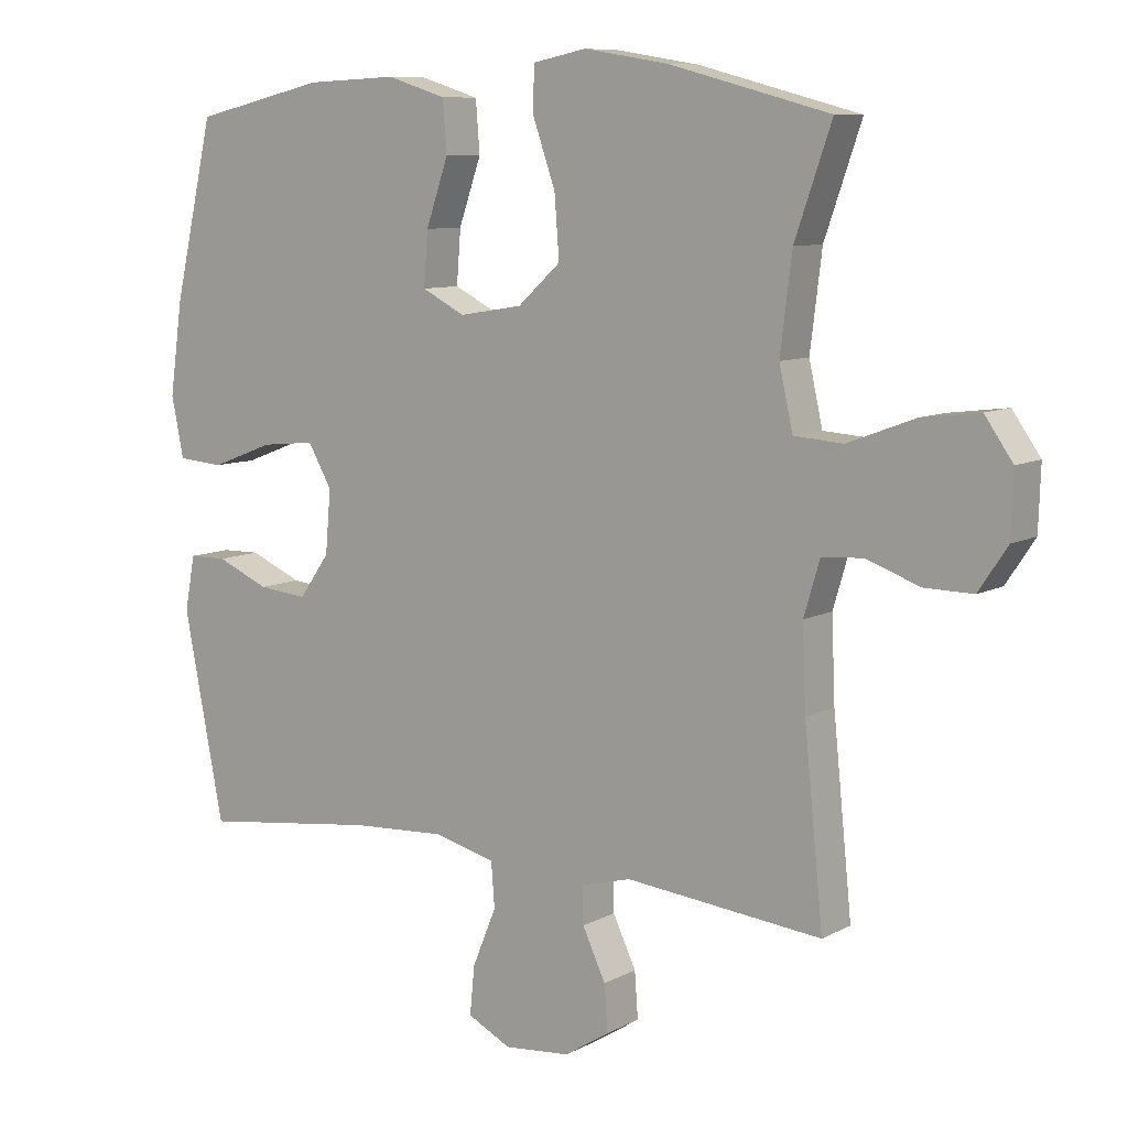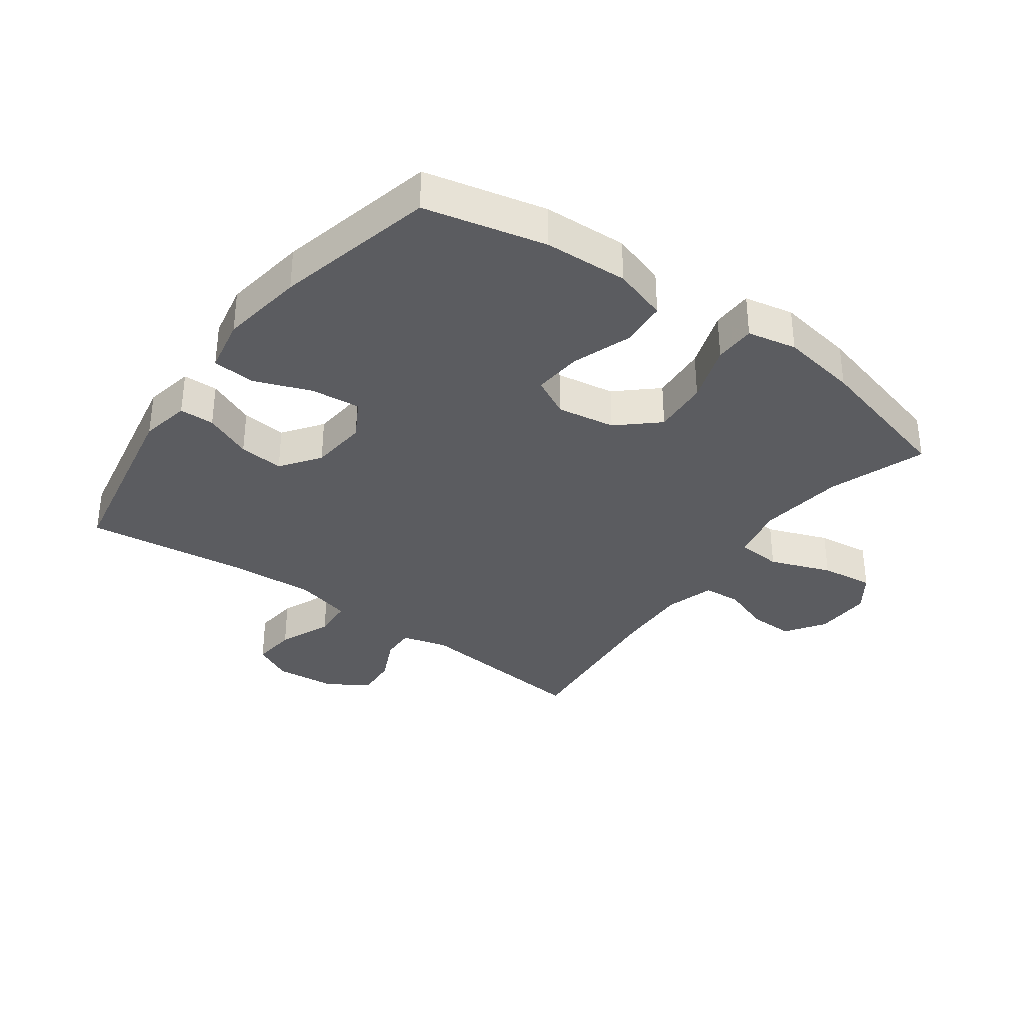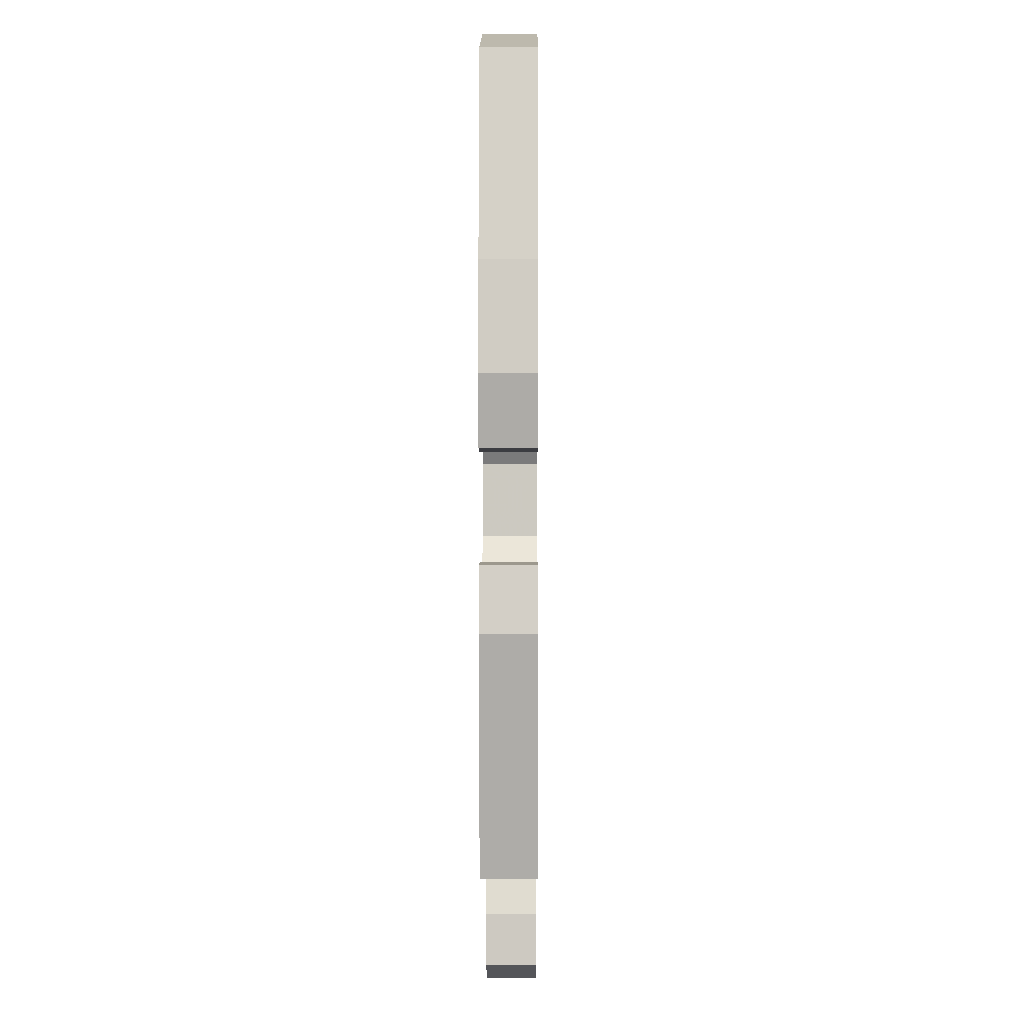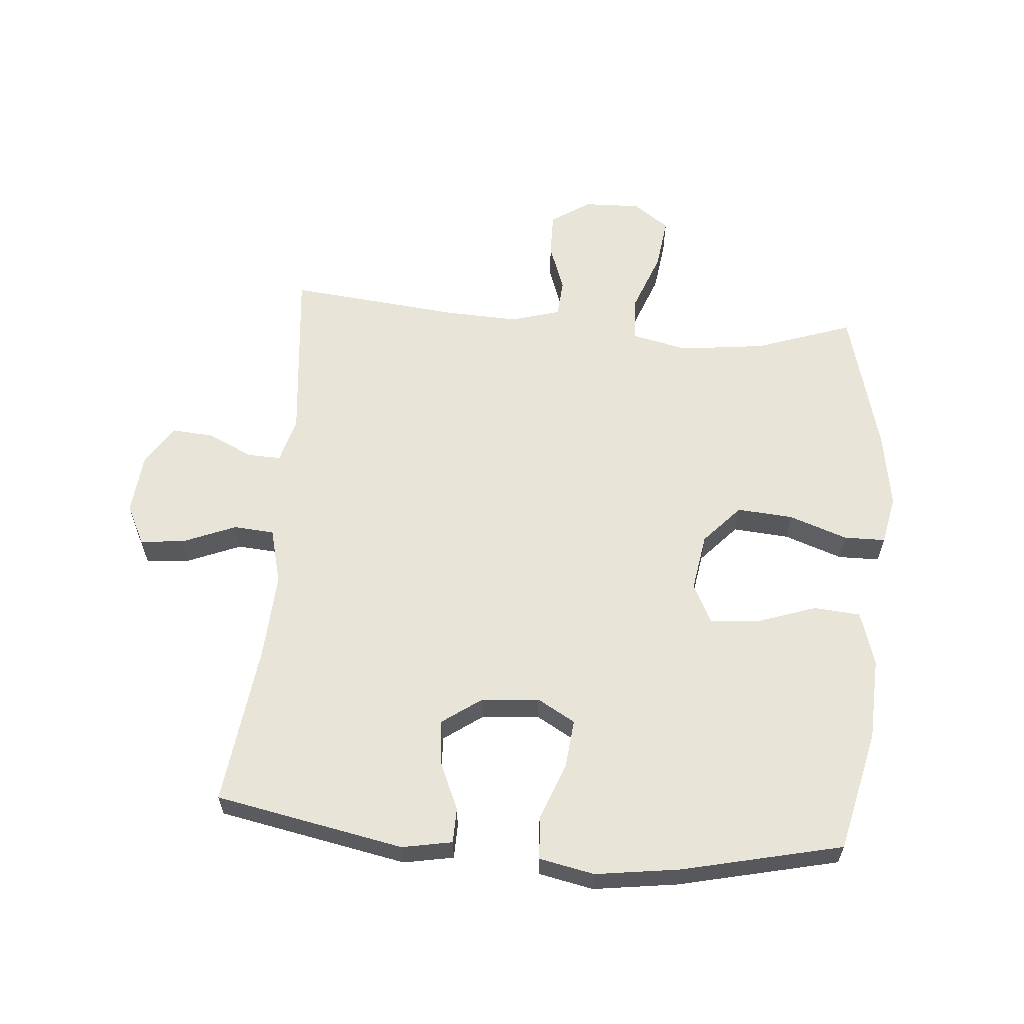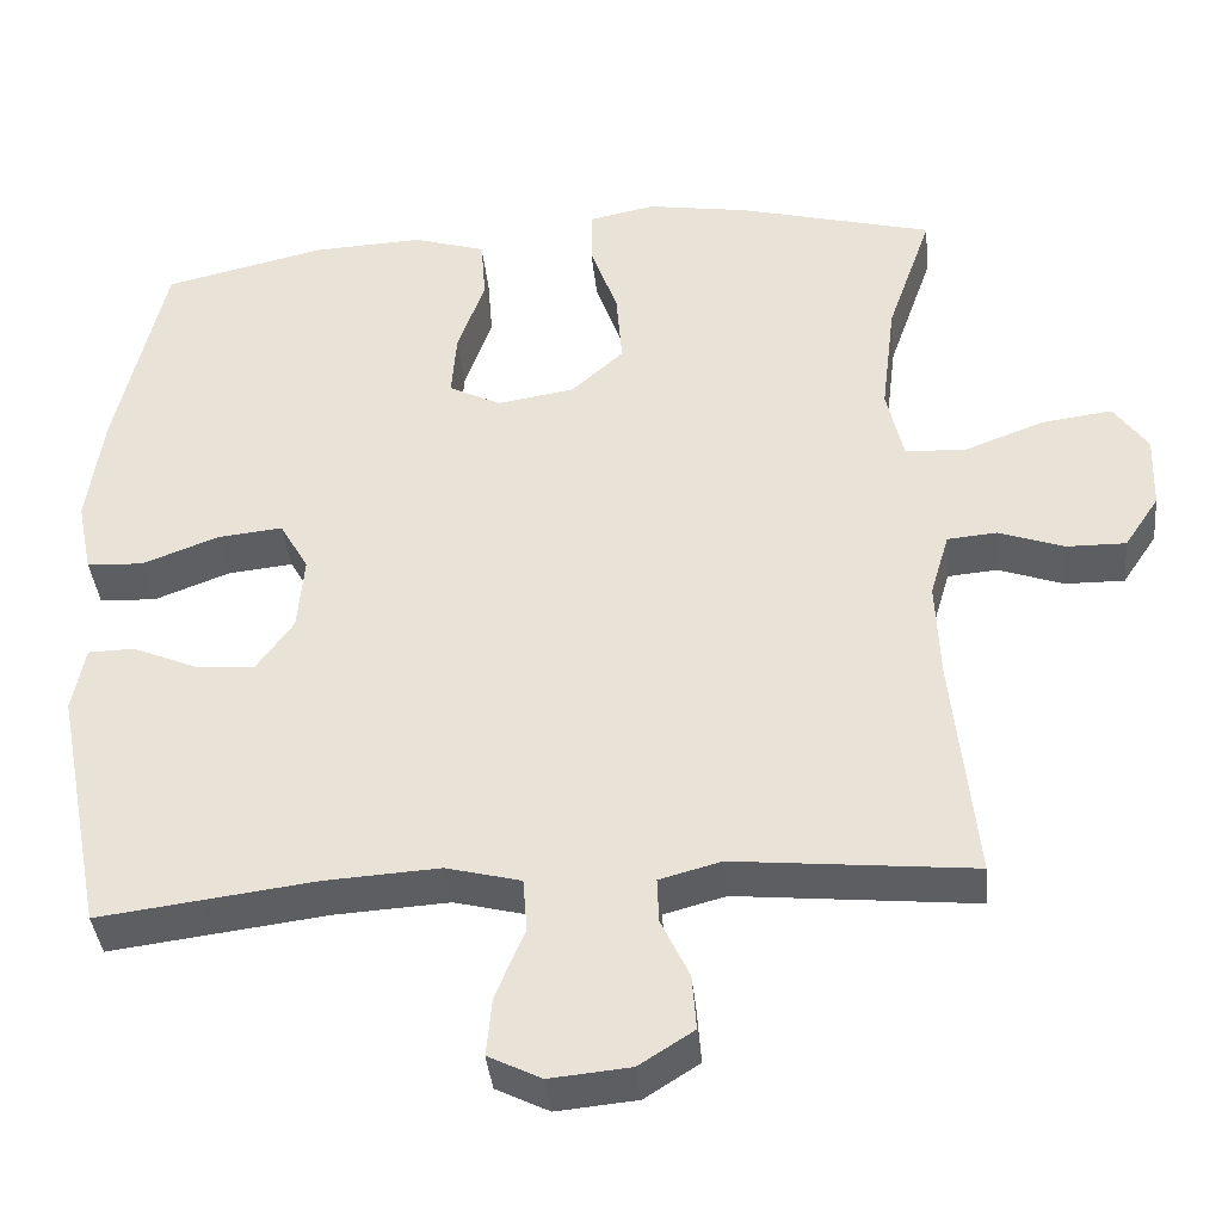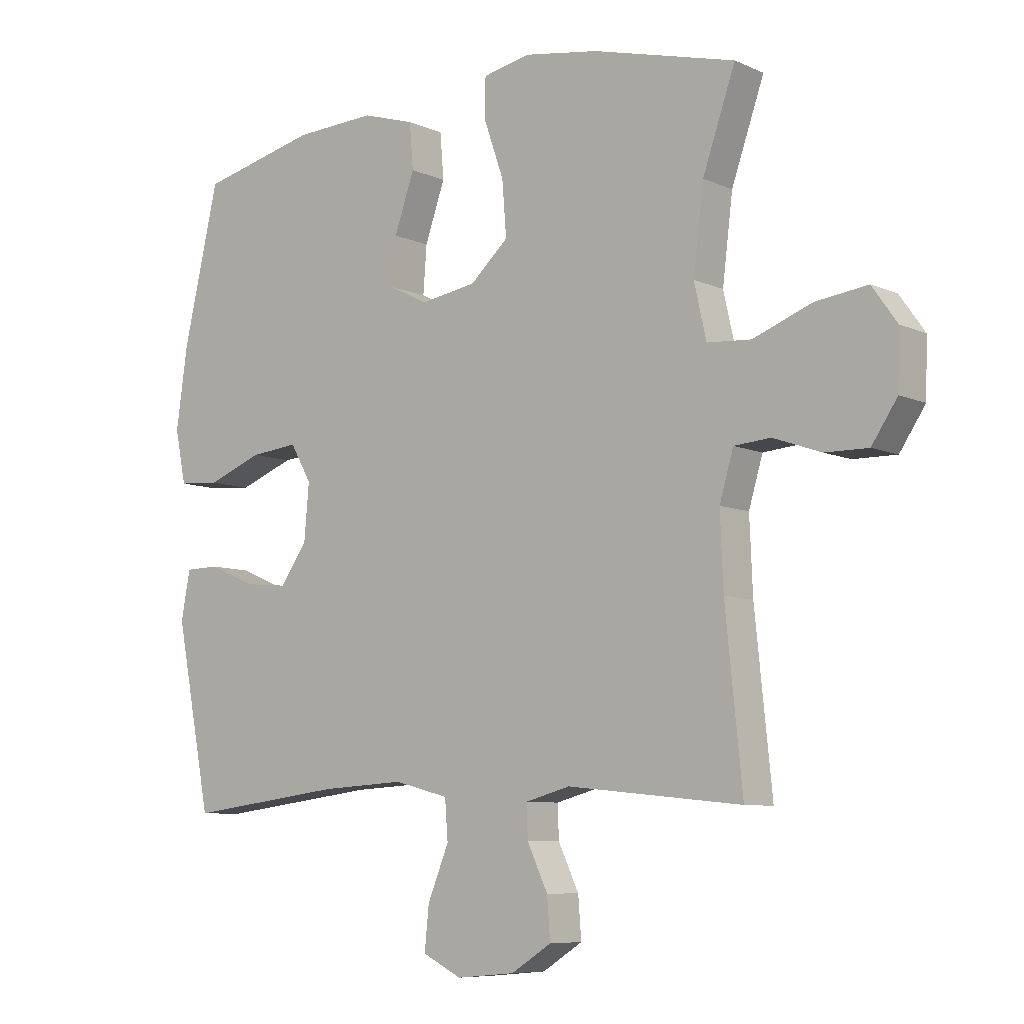
<metadata>
{"format":"obj","ext":"obj","renderer":"f3d","projection":"perspective","resolution":1024,"background":"white","views":[{"elev":8.9,"azim":35.9,"up":"+Z"},{"elev":-34.6,"azim":-36.2,"up":"+Y"},{"elev":2.0,"azim":-89.6,"up":"+Z"},{"elev":60.4,"azim":-85.2,"up":"+Y"},{"elev":-38.9,"azim":5.7,"up":"+Z"},{"elev":-7.8,"azim":39.1,"up":"+Z"}]}
</metadata>
<code>
v -0.5 0.07 -0.5
v -0.559 0.07 -0.198
v -0.544 0.07 -0.118
v -0.488 0.07 -0.117
v -0.411 0.07 -0.15
v -0.339 0.07 -0.157
v -0.294 0.07 -0.094
v -0.286 0.07 -0.002
v -0.321 0.07 0.059
v -0.4 0.07 0.051
v -0.492 0.07 0.016
v -0.56 0.07 0.021
v -0.578 0.07 0.109
v -0.559 0.07 0.244
v -0.5 0.07 0.5
v -0.306 0.07 0.545
v -0.172 0.07 0.551
v -0.085 0.07 0.524
v -0.079 0.07 0.449
v -0.112 0.07 0.354
v -0.118 0.07 0.276
v -0.055 0.07 0.244
v 0.038 0.07 0.259
v 0.101 0.07 0.316
v 0.094 0.07 0.406
v 0.061 0.07 0.5
v 0.062 0.07 0.566
v 0.141 0.07 0.582
v 0.264 0.07 0.562
v 0.5 0.07 0.5
v 0.446 0.07 0.345
v 0.429 0.07 0.207
v 0.449 0.07 0.118
v 0.521 0.07 0.113
v 0.619 0.07 0.15
v 0.704 0.07 0.161
v 0.745 0.07 0.103
v 0.742 0.07 0.012
v 0.7 0.07 -0.051
v 0.629 0.07 -0.05
v 0.55 0.07 -0.022
v 0.49 0.07 -0.027
v 0.467 0.07 -0.105
v 0.472 0.07 -0.225
v 0.5 0.07 -0.5
v 0.212 0.07 -0.471
v 0.138 0.07 -0.491
v 0.14 0.07 -0.545
v 0.174 0.07 -0.617
v 0.179 0.07 -0.684
v 0.113 0.07 -0.726
v 0.016 0.07 -0.735
v -0.048 0.07 -0.703
v -0.041 0.07 -0.632
v -0.006 0.07 -0.547
v -0.011 0.07 -0.482
v -0.101 0.07 -0.459
v -0.239 0.07 -0.467
v -0.5 0 -0.5
v -0.559 0 -0.198
v -0.544 0 -0.118
v -0.488 0 -0.117
v -0.411 0 -0.15
v -0.339 0 -0.157
v -0.294 0 -0.094
v -0.286 0 -0.002
v -0.321 0 0.059
v -0.4 0 0.051
v -0.492 0 0.016
v -0.56 0 0.021
v -0.578 0 0.109
v -0.559 0 0.244
v -0.5 0 0.5
v -0.306 0 0.545
v -0.172 0 0.551
v -0.085 0 0.524
v -0.079 0 0.449
v -0.112 0 0.354
v -0.118 0 0.276
v -0.055 0 0.244
v 0.038 0 0.259
v 0.101 0 0.316
v 0.094 0 0.406
v 0.061 0 0.5
v 0.062 0 0.566
v 0.141 0 0.582
v 0.264 0 0.562
v 0.5 0 0.5
v 0.446 0 0.345
v 0.429 0 0.207
v 0.449 0 0.118
v 0.521 0 0.113
v 0.619 0 0.15
v 0.704 0 0.161
v 0.745 0 0.103
v 0.742 0 0.012
v 0.7 0 -0.051
v 0.629 0 -0.05
v 0.55 0 -0.022
v 0.49 0 -0.027
v 0.467 0 -0.105
v 0.472 0 -0.225
v 0.5 0 -0.5
v 0.212 0 -0.471
v 0.138 0 -0.491
v 0.14 0 -0.545
v 0.174 0 -0.617
v 0.179 0 -0.684
v 0.113 0 -0.726
v 0.016 0 -0.735
v -0.048 0 -0.703
v -0.041 0 -0.632
v -0.006 0 -0.547
v -0.011 0 -0.482
v -0.101 0 -0.459
v -0.239 0 -0.467
f 52 53 54 55
f 52 55 56
f 51 52 56
f 48 49 50 51
f 47 48 51 56
f 46 47 56 57
f 44 45 46
f 43 44 46 57
f 38 39 40 41
f 38 41 42
f 37 38 42
f 34 35 36 37
f 34 37 42
f 33 34 42 43
f 28 29 30 31
f 28 31 32
f 25 26 27 28
f 24 25 28 32
f 23 24 32 33
f 17 18 19 20
f 17 20 21
f 16 17 21
f 15 16 21
f 14 15 21
f 13 14 21 22
f 10 11 12 13
f 9 10 13 22
f 2 3 4 5
f 58 1 2 5
f 58 5 6
f 57 58 6 7
f 43 57 7 8
f 22 23 33 43
f 8 9 22 43
f 113 112 111 110
f 114 113 110
f 114 110 109
f 109 108 107 106
f 114 109 106 105
f 115 114 105 104
f 104 103 102
f 115 104 102 101
f 99 98 97 96
f 100 99 96
f 100 96 95
f 95 94 93 92
f 100 95 92
f 101 100 92 91
f 89 88 87 86
f 90 89 86
f 86 85 84 83
f 90 86 83 82
f 91 90 82 81
f 78 77 76 75
f 79 78 75
f 79 75 74
f 79 74 73
f 79 73 72
f 80 79 72 71
f 71 70 69 68
f 80 71 68 67
f 63 62 61 60
f 63 60 59 116
f 64 63 116
f 65 64 116 115
f 66 65 115 101
f 101 91 81 80
f 101 80 67 66
f 1 59 60 2
f 2 60 61 3
f 3 61 62 4
f 4 62 63 5
f 5 63 64 6
f 6 64 65 7
f 7 65 66 8
f 8 66 67 9
f 9 67 68 10
f 10 68 69 11
f 11 69 70 12
f 12 70 71 13
f 13 71 72 14
f 14 72 73 15
f 15 73 74 16
f 16 74 75 17
f 17 75 76 18
f 18 76 77 19
f 19 77 78 20
f 20 78 79 21
f 21 79 80 22
f 22 80 81 23
f 23 81 82 24
f 24 82 83 25
f 25 83 84 26
f 26 84 85 27
f 27 85 86 28
f 28 86 87 29
f 29 87 88 30
f 30 88 89 31
f 31 89 90 32
f 32 90 91 33
f 33 91 92 34
f 34 92 93 35
f 35 93 94 36
f 36 94 95 37
f 37 95 96 38
f 38 96 97 39
f 39 97 98 40
f 40 98 99 41
f 41 99 100 42
f 42 100 101 43
f 43 101 102 44
f 44 102 103 45
f 45 103 104 46
f 46 104 105 47
f 47 105 106 48
f 48 106 107 49
f 49 107 108 50
f 50 108 109 51
f 51 109 110 52
f 52 110 111 53
f 53 111 112 54
f 54 112 113 55
f 55 113 114 56
f 56 114 115 57
f 57 115 116 58
f 58 116 59 1

</code>
